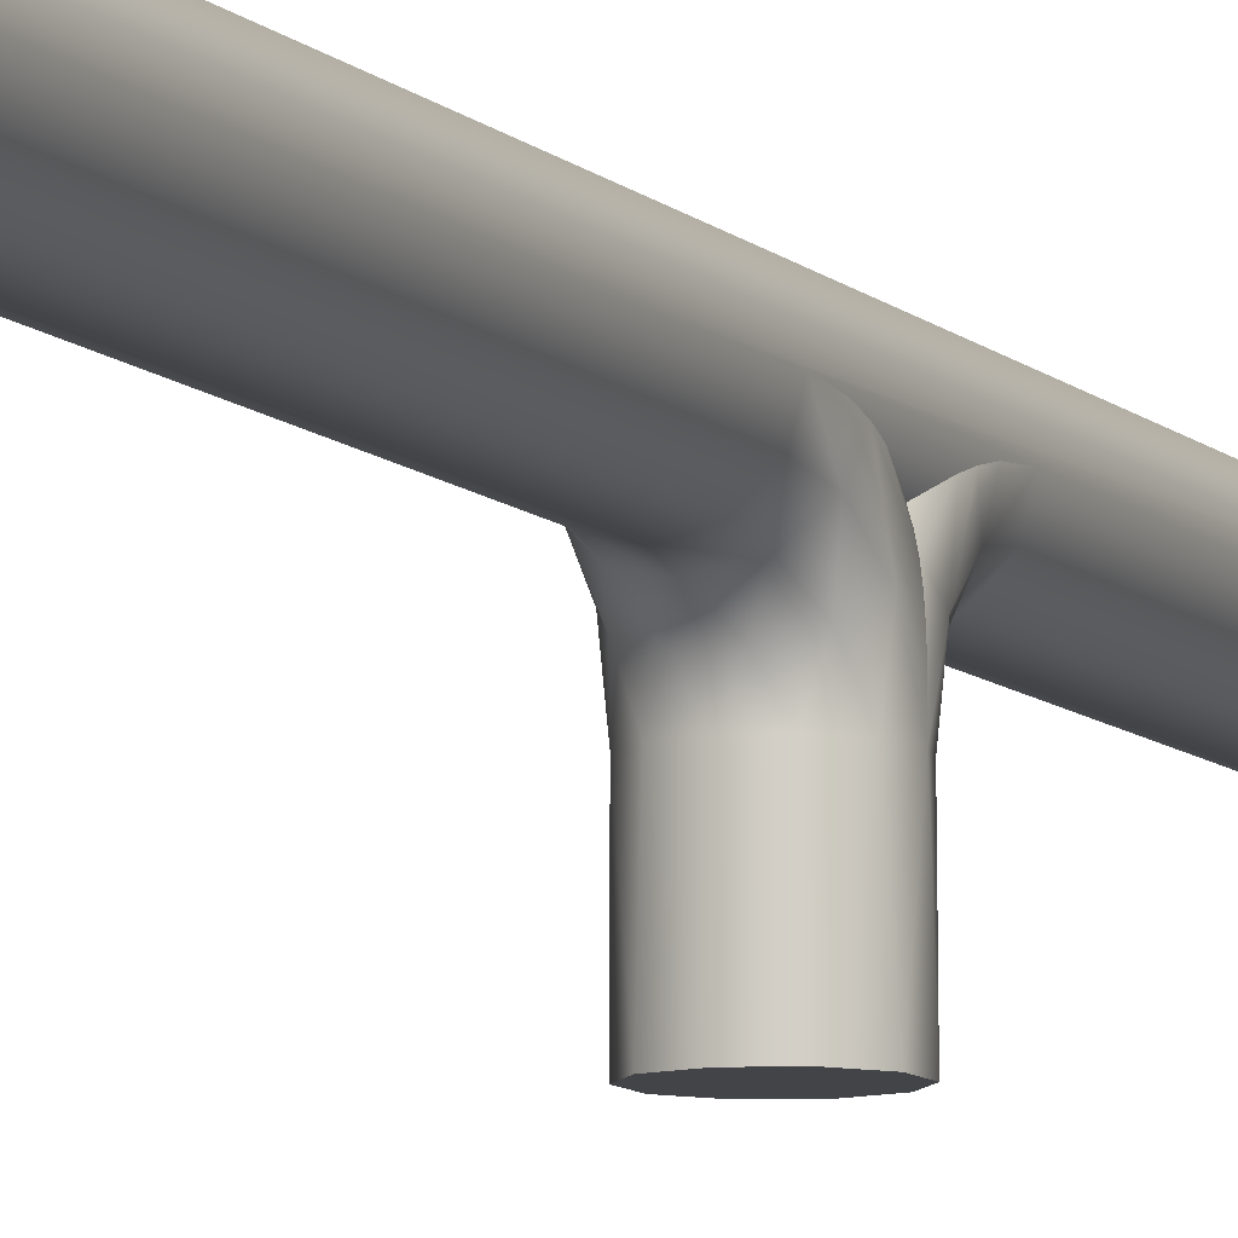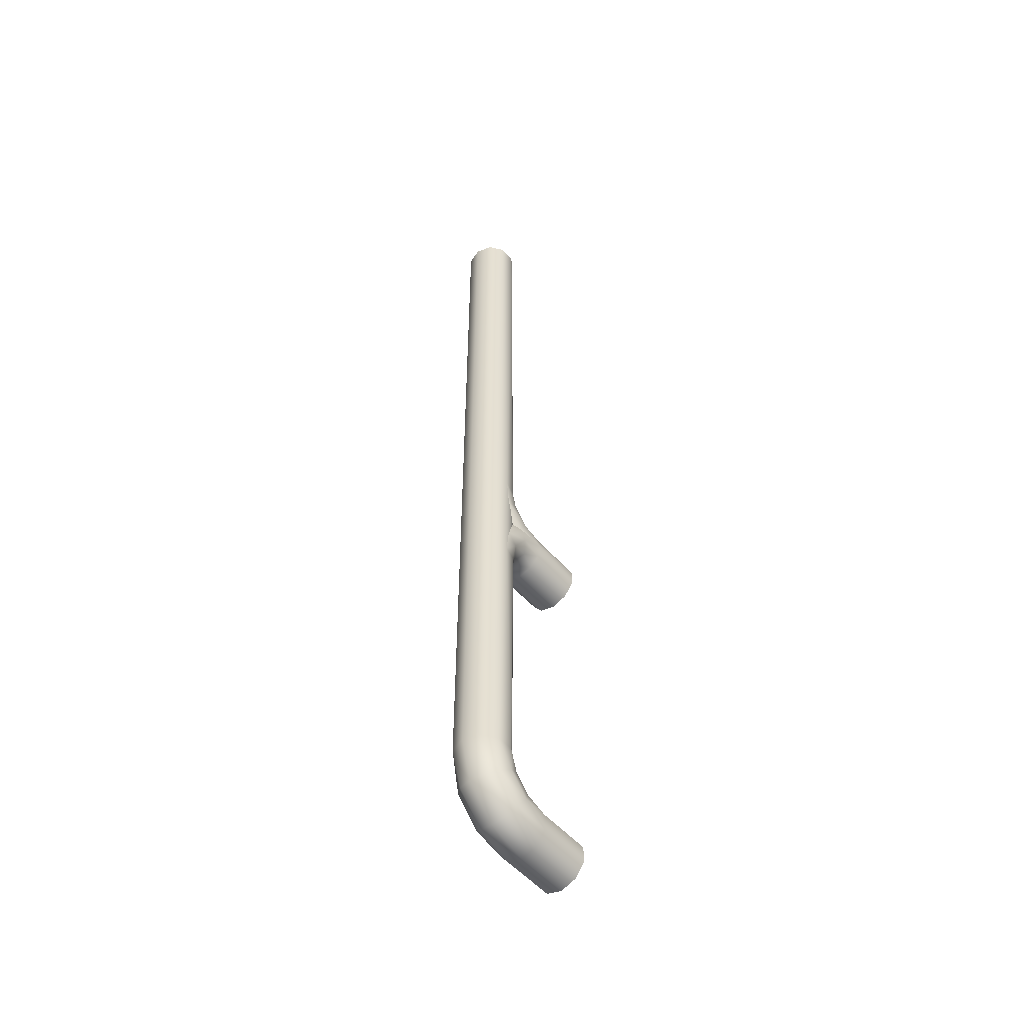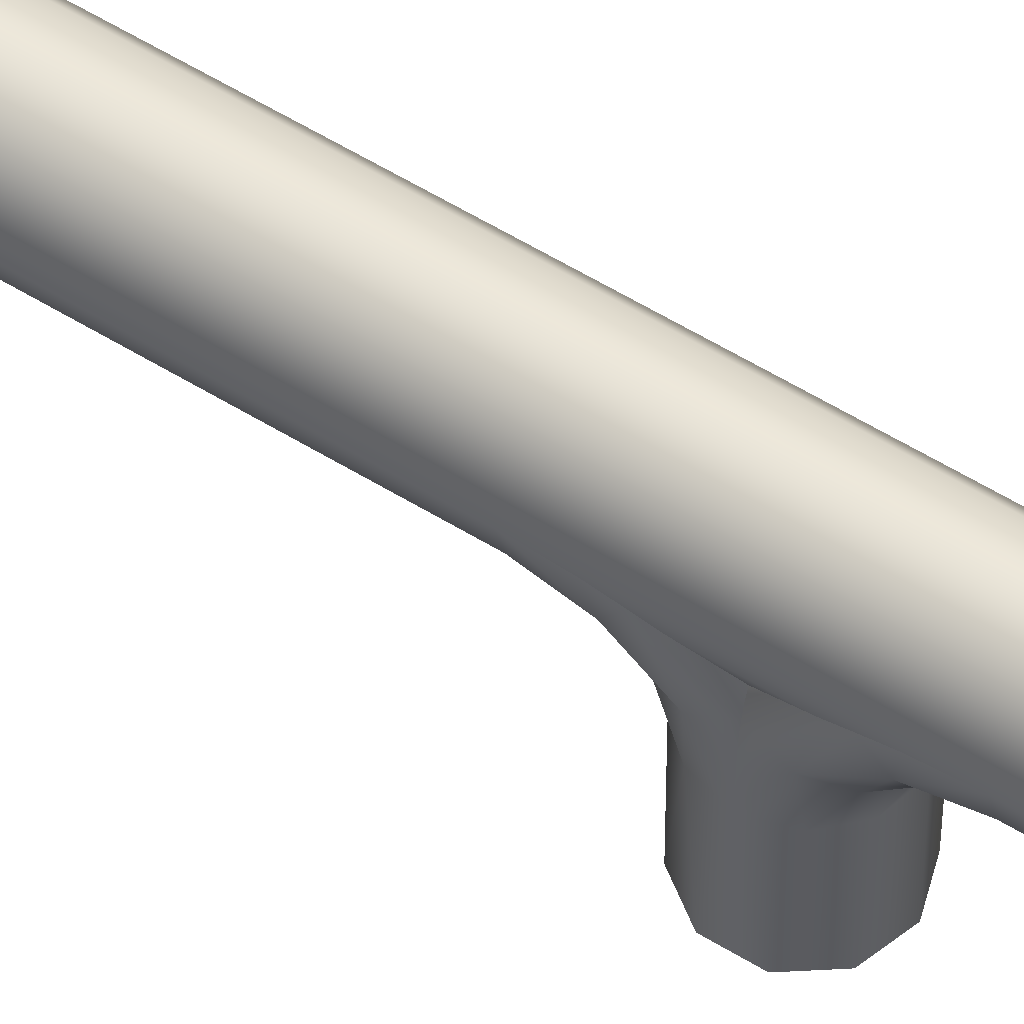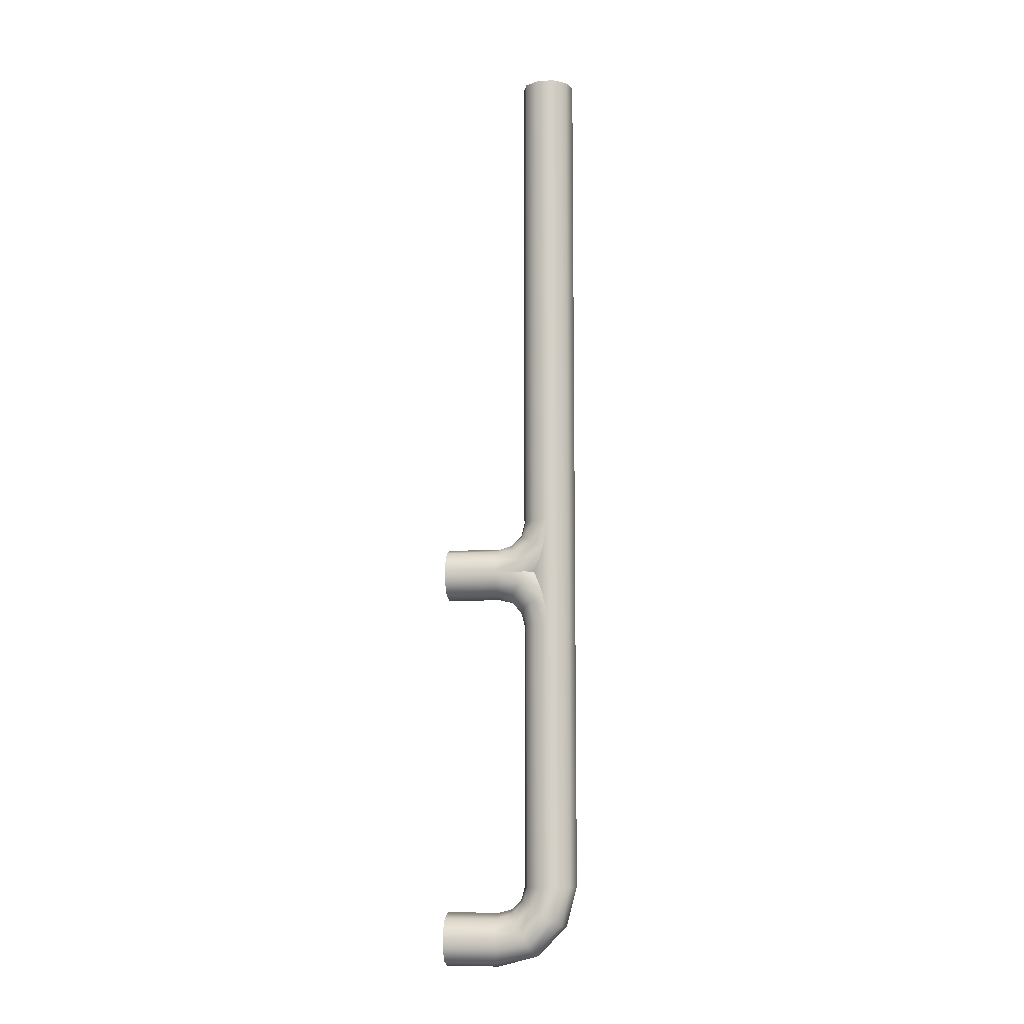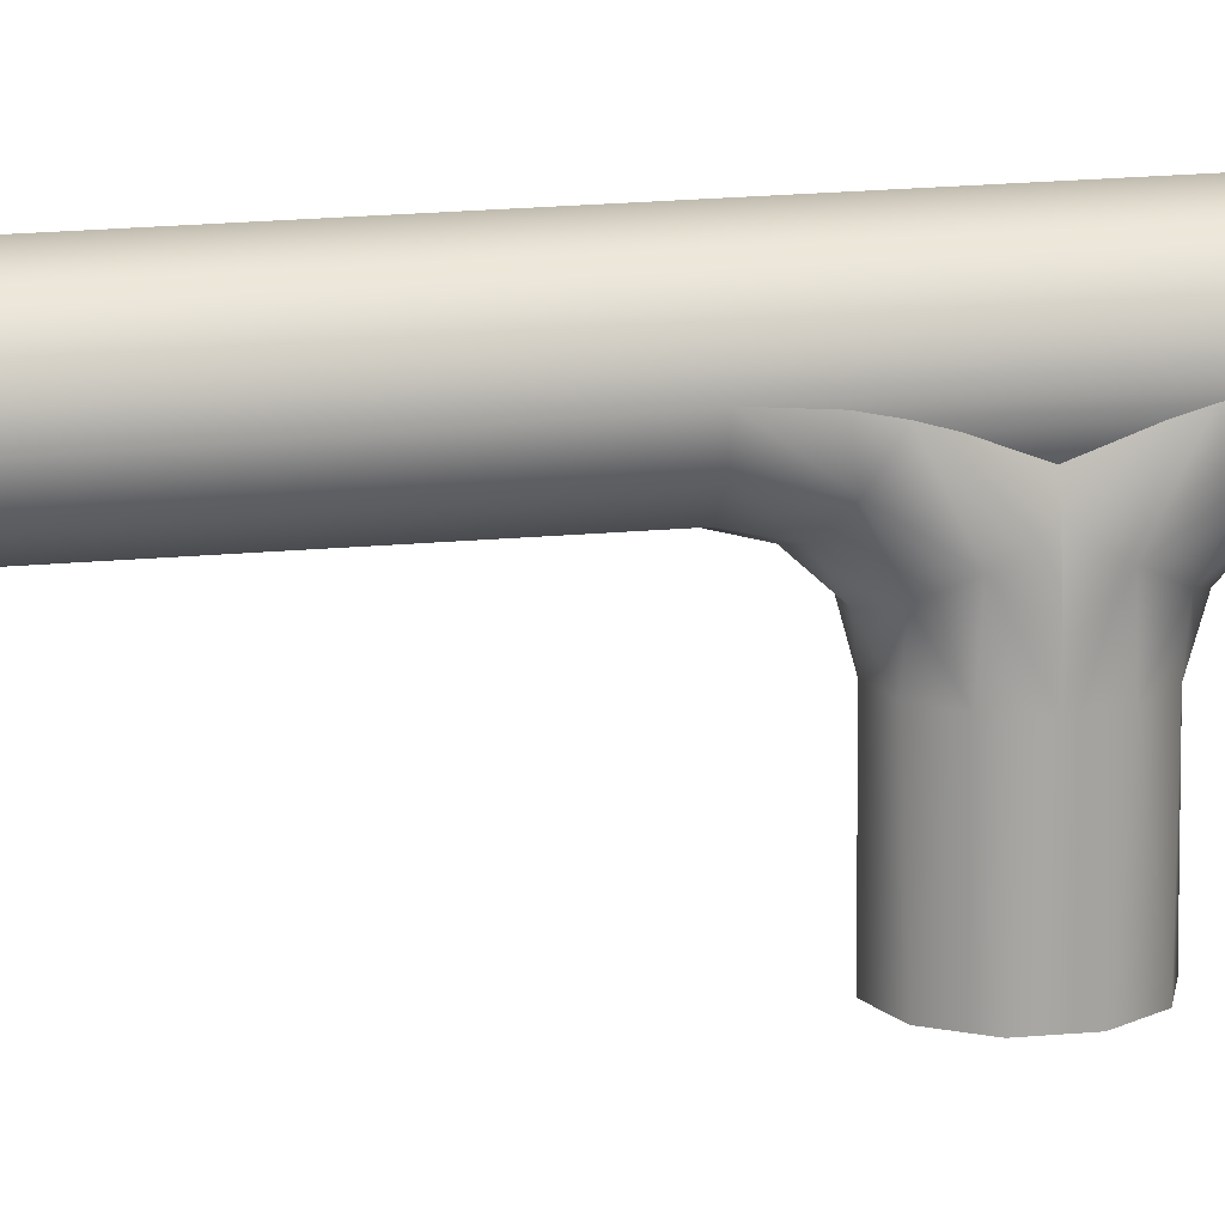
<metadata>
{"format":"obj","ext":"obj","renderer":"f3d","projection":"perspective","resolution":1024,"background":"white","views":[{"elev":-8.2,"azim":-158.0,"up":"+Z"},{"elev":-52.3,"azim":39.7,"up":"+Y"},{"elev":56.8,"azim":-57.2,"up":"+Z"},{"elev":-9.0,"azim":-81.0,"up":"+Y"},{"elev":15.9,"azim":-101.9,"up":"+Z"}]}
</metadata>
<code>
v  -0 -50 -200
v  -0 -50 -200
v  -0 -50 -200
v  29.39 -40.45 -200
v  29.39 -40.45 -200
v  47.55 -15.45 -200
v  47.55 -15.45 -200
v  47.55 15.45 -200
v  47.55 15.45 -200
v  29.39 40.45 -200
v  29.39 40.45 -200
v  0 50 -200
v  0 50 -200
v  0 50 -200
v  -29.39 40.45 -200
v  -29.39 40.45 -200
v  -47.55 15.45 -200
v  -47.55 15.45 -200
v  -47.55 -15.45 -200
v  -47.55 -15.45 -200
v  -29.39 -40.45 -200
v  -29.39 -40.45 -200
v  50 -0 -100
v  50 -0 -100
v  50 -0 -100
v  43.3 25 -100
v  43.3 25 -100
v  25 43.3 -100
v  25 43.3 -100
v  0 50 -100
v  0 50 -100
v  0 50 -100
v  0 -50 -100
v  0 -50 -100
v  0 -50 -100
v  25 -43.3 -100
v  25 -43.3 -100
v  43.3 -25 -100
v  43.3 -25 -100
v  -25 43.3 -100
v  -25 43.3 -100
v  -43.3 25 -100
v  -43.3 25 -100
v  -50 0 -100
v  -50 0 -100
v  -50 0 -100
v  -43.3 -25 -100
v  -43.3 -25 -100
v  -25 -43.3 -100
v  -25 -43.3 -100
v  -50 4e-06 -89.59
v  -50 4e-06 -89.59
v  -49.95 2e-06 -79.28
v  -49.95 2e-06 -79.28
v  -49.78 -9e-06 -69.19
v  -49.78 -9e-06 -69.19
v  -49.37 -0 -59.43
v  -49.37 -0 -59.43
v  -48.6 1e-05 -50.08
v  -48.6 1e-05 -50.08
v  -47.55 9e-06 -42.27
v  -47.55 9e-06 -42.27
v  -47.55 9e-06 -42.27
v  -47.55 9e-06 -42.27
v  -48.74 -23.05 -55.63
v  -36.05 -43.39 -67.36
v  -13.09 -55.18 -74.15
v  13.6 -55.05 -74.08
v  36.41 -43.05 -67.16
v  48.85 -22.6 -55.37
v  47.44 -1e-05 -41.63
v  47.44 -1e-05 -41.63
v  47.44 -1e-05 -41.63
v  47.44 -1e-05 -41.63
v  48.24 8e-06 -47.06
v  48.24 8e-06 -47.06
v  49.86 -6e-06 -72.52
v  49.86 -6e-06 -72.52
v  -47.37 -0 -41.2
v  -47.37 -0 -41.2
v  -45.62 -8e-06 -32.83
v  -45.62 -8e-06 -32.83
v  -43.3 0 -25
v  -43.3 0 -25
v  -43.3 0 -25
v  -48.56 -30.97 -11.91
v  -48.56 -30.97 -11.91
v  -49.46 -45.89 -7.319
v  -49.46 -45.89 -7.319
v  -49.46 -45.89 -7.319
v  -45.73 -60.15 -30.89
v  -27.28 -70.98 -49.67
v  0 -75.02 -56.69
v  27.28 -70.98 -49.67
v  45.73 -60.15 -30.89
v  49.46 -45.89 -7.319
v  49.46 -45.89 -7.319
v  49.46 -45.89 -7.319
v  48.56 -30.97 -11.91
v  48.56 -30.97 -11.91
v  43.3 0 -25
v  43.3 0 -25
v  43.3 0 -25
v  -50 -100 -0
v  -50 -100 -0
v  -43.3 -100 -25
v  -43.3 -100 -25
v  -25 -100 -43.3
v  -25 -100 -43.3
v  0 -100 -50
v  0 -100 -50
v  0 -100 -50
v  25 -100 -43.3
v  25 -100 -43.3
v  43.3 -100 -25
v  43.3 -100 -25
v  50 -100 -0
v  50 -100 -0
v  49.91 -64.99 -3.065
v  49.91 -64.99 -3.065
v  -49.91 -64.99 -3.065
v  -49.91 -64.99 -3.065
v  0 1000 50
v  0 1000 50
v  0 1000 50
v  29.39 1000 40.45
v  29.39 1000 40.45
v  47.55 1000 15.45
v  47.55 1000 15.45
v  47.55 1000 -15.45
v  47.55 1000 -15.45
v  29.39 1000 -40.45
v  29.39 1000 -40.45
v  -0 1000 -50
v  -0 1000 -50
v  -0 1000 -50
v  -0 100 -50
v  -0 100 -50
v  -0 100 -50
v  25 100 -43.3
v  25 100 -43.3
v  43.3 100 -25
v  43.3 100 -25
v  50 100 -0
v  50 100 -0
v  49.91 64.99 -3.065
v  49.91 64.99 -3.065
v  49.46 45.84 -7.334
v  49.46 45.84 -7.334
v  49.46 45.84 -7.334
v  48.56 30.97 -11.91
v  48.56 30.97 -11.91
v  0 -600 -50
v  0 -600 -50
v  0 -600 -50
v  0 -600 -50
v  29.39 -600 -40.45
v  29.39 -600 -40.45
v  47.55 -600 -15.45
v  47.55 -600 -15.45
v  47.55 -600 15.45
v  47.55 -600 15.45
v  29.39 -600 40.45
v  29.39 -600 40.45
v  0 -600 50
v  0 -600 50
v  0 -600 50
v  0 -600 50
v  -29.39 1000 -40.45
v  -29.39 1000 -40.45
v  -47.55 1000 -15.45
v  -47.55 1000 -15.45
v  -47.55 1000 15.45
v  -47.55 1000 15.45
v  -29.39 1000 40.45
v  -29.39 1000 40.45
v  -29.39 -600 40.45
v  -29.39 -600 40.45
v  -47.55 -600 15.45
v  -47.55 -600 15.45
v  -47.55 -600 -15.45
v  -47.55 -600 -15.45
v  -29.39 -600 -40.45
v  -29.39 -600 -40.45
v  -48.56 30.97 -11.91
v  -48.56 30.97 -11.91
v  -49.46 45.84 -7.334
v  -49.46 45.84 -7.334
v  -49.46 45.84 -7.334
v  -49.91 64.99 -3.065
v  -49.91 64.99 -3.065
v  -50 100 0
v  -50 100 0
v  -43.3 100 -25
v  -43.3 100 -25
v  -25 100 -43.3
v  -25 100 -43.3
v  0 -625 -56.7
v  0 -625 -56.7
v  0 -625 -56.7
v  0 -625 -56.7
v  25 -628.3 -50.9
v  43.3 -637.5 -35.05
v  50 -650 -13.4
v  43.3 -662.5 8.253
v  25 -671.7 24.1
v  0 -675 29.9
v  0 -675 29.9
v  0 -675 29.9
v  0 -675 29.9
v  0 -643.3 -75.02
v  0 -643.3 -75.02
v  0 -643.3 -75.02
v  0 -643.3 -75.02
v  25 -649.1 -71.68
v  43.3 -665 -62.53
v  50 -686.6 -50.05
v  43.3 -708.3 -37.56
v  25 -724.1 -28.41
v  0 -729.9 -25.07
v  0 -729.9 -25.07
v  0 -729.9 -25.07
v  0 -729.9 -25.07
v  0 -650 -100
v  0 -650 -100
v  0 -650 -100
v  0 -650 -100
v  29.39 -659.5 -100
v  29.39 -659.5 -100
v  47.55 -684.5 -100
v  47.55 -684.5 -100
v  47.55 -715.5 -100
v  47.55 -715.5 -100
v  29.39 -740.5 -100
v  29.39 -740.5 -100
v  0 -750 -100
v  0 -750 -100
v  0 -750 -100
v  0 -750 -100
v  -25 -671.7 24.1
v  -43.3 -662.5 8.253
v  -50 -650 -13.4
v  -43.3 -637.5 -35.05
v  -25 -628.3 -50.9
v  -25 -724.1 -28.41
v  -43.3 -708.3 -37.56
v  -50 -686.6 -50.05
v  -43.3 -665 -62.53
v  -25 -649.1 -71.68
v  -29.39 -740.5 -100
v  -29.39 -740.5 -100
v  -47.55 -715.5 -100
v  -47.55 -715.5 -100
v  -47.55 -684.5 -100
v  -47.55 -684.5 -100
v  -29.39 -659.5 -100
v  -29.39 -659.5 -100
v  -0 -650 -200
v  -0 -650 -200
v  -0 -650 -200
v  -29.39 -659.5 -200
v  -29.39 -659.5 -200
v  -47.55 -684.5 -200
v  -47.55 -684.5 -200
v  -47.55 -715.5 -200
v  -47.55 -715.5 -200
v  -29.39 -740.5 -200
v  -29.39 -740.5 -200
v  0 -750 -200
v  0 -750 -200
v  0 -750 -200
v  29.39 -740.5 -200
v  29.39 -740.5 -200
v  47.55 -715.5 -200
v  47.55 -715.5 -200
v  47.55 -684.5 -200
v  47.55 -684.5 -200
v  29.39 -659.5 -200
v  29.39 -659.5 -200
v  -45.73 60.11 -30.9
v  -27.29 70.95 -49.68
v  0 75 -56.7
v  27.29 70.95 -49.68
v  45.73 60.11 -30.9
v  -48.74 23.05 -55.63
v  -36.05 43.39 -67.36
v  -13.09 55.18 -74.15
v  13.6 55.05 -74.08
v  36.41 43.05 -67.16
v  48.85 22.6 -55.37
g 0
g 1
f 10 4 1
f 33 2 5
f 12 10 1
f 21 12 1
f 49 22 3
f 49 3 34
f 8 6 4
f 38 5 7
f 10 8 4
f 36 33 5
f 38 36 5
f 23 7 9
f 38 7 23
f 26 9 11
f 26 23 9
f 28 11 13
f 28 26 11
f 21 15 12
f 31 14 16
f 30 28 13
f 19 17 15
f 42 16 18
f 21 19 15
f 40 31 16
f 42 40 16
f 44 18 20
f 44 42 18
f 47 20 22
f 47 44 20
f 49 47 22
f 290 25 27
f 70 39 24
f 77 70 24
f 290 78 25
f 289 27 29
f 290 27 289
f 288 29 32
f 289 29 288
f 287 32 41
f 288 32 287
f 68 35 37
f 67 50 35
f 68 67 35
f 69 37 39
f 69 68 37
f 70 69 39
f 286 41 43
f 287 41 286
f 285 43 46
f 286 43 285
f 65 45 48
f 65 51 45
f 285 46 52
f 66 48 50
f 66 65 48
f 67 66 50
f 65 53 51
f 285 52 54
f 65 55 53
f 285 54 56
f 65 57 55
f 285 56 58
f 65 59 57
f 285 58 60
f 65 61 59
f 285 60 63
f 86 61 65
f 86 79 61
f 186 63 80
f 188 63 186
f 285 63 188
f 91 65 66
f 88 86 65
f 91 88 65
f 92 66 67
f 92 91 66
f 93 67 68
f 93 92 67
f 94 68 69
f 94 93 68
f 95 69 70
f 95 94 69
f 75 71 70
f 96 70 71
f 77 75 70
f 96 95 70
f 290 73 76
f 99 96 71
f 101 99 71
f 152 103 73
f 290 152 73
f 290 76 78
f 86 81 79
f 186 80 82
f 86 83 81
f 186 82 85
f 185 84 87
f 185 87 90
f 121 88 91
f 187 90 122
f 187 185 90
f 106 91 92
f 106 104 91
f 121 91 104
f 108 92 93
f 108 106 92
f 110 93 94
f 110 108 93
f 115 94 95
f 113 110 94
f 115 113 94
f 119 95 96
f 117 115 95
f 119 117 95
f 148 98 100
f 146 120 98
f 148 146 98
f 151 100 102
f 151 148 100
f 181 105 107
f 190 122 105
f 181 179 105
f 192 105 179
f 192 190 105
f 183 107 109
f 183 181 107
f 183 109 112
f 153 111 114
f 183 112 154
f 157 114 116
f 157 153 114
f 159 116 118
f 159 157 116
f 144 118 120
f 144 128 118
f 161 118 128
f 161 159 118
f 146 144 120
f 190 187 122
f 136 125 127
f 163 126 123
f 170 125 136
f 165 163 123
f 175 166 124
f 176 125 170
f 133 127 129
f 161 128 126
f 136 127 133
f 163 161 126
f 133 129 131
f 144 130 128
f 142 132 130
f 144 142 130
f 137 134 132
f 140 137 132
f 142 140 132
f 196 135 138
f 196 169 135
f 282 139 141
f 281 197 139
f 282 281 139
f 283 141 143
f 283 282 141
f 284 143 145
f 284 283 143
f 284 145 147
f 284 147 149
f 290 149 152
f 290 284 149
f 198 155 158
f 244 184 156
f 244 156 200
f 203 158 160
f 202 198 158
f 203 202 158
f 204 160 162
f 204 203 160
f 205 162 164
f 205 204 162
f 206 164 167
f 206 205 164
f 177 166 175
f 209 168 178
f 207 206 167
f 176 170 172
f 194 171 169
f 196 194 169
f 176 172 174
f 179 173 171
f 192 179 171
f 194 192 171
f 177 175 173
f 179 177 173
f 241 178 180
f 240 209 178
f 241 240 178
f 242 180 182
f 242 241 180
f 243 182 184
f 243 242 182
f 244 243 184
f 280 188 191
f 285 188 280
f 280 191 193
f 280 193 195
f 281 195 197
f 281 280 195
f 211 198 202
f 249 200 213
f 249 244 200
f 215 202 203
f 215 211 202
f 216 203 204
f 216 215 203
f 217 204 205
f 217 216 204
f 218 205 206
f 218 217 205
f 219 206 207
f 219 218 206
f 220 219 207
f 240 222 209
f 224 211 215
f 256 213 225
f 256 249 213
f 228 215 216
f 228 224 215
f 230 216 217
f 230 228 216
f 232 217 218
f 232 230 217
f 234 218 219
f 234 232 218
f 234 219 220
f 236 234 220
f 245 237 222
f 245 222 240
f 259 226 229
f 262 257 227
f 262 227 260
f 279 229 231
f 279 259 229
f 277 231 233
f 279 231 277
f 275 233 235
f 277 233 275
f 273 235 238
f 275 235 273
f 250 237 245
f 271 239 251
f 273 238 270
f 245 240 241
f 246 241 242
f 246 245 241
f 247 242 243
f 247 246 242
f 248 243 244
f 248 247 243
f 249 248 244
f 250 245 246
f 252 246 247
f 252 250 246
f 254 247 248
f 254 252 247
f 256 248 249
f 256 254 248
f 268 251 253
f 271 251 268
f 266 253 255
f 268 253 266
f 264 255 257
f 266 255 264
f 264 257 262
f 267 261 258
f 269 267 258
f 278 269 258
f 265 263 261
f 267 265 261
f 278 272 269
f 276 274 272
f 278 276 272
f 286 280 281
f 286 285 280
f 287 281 282
f 287 286 281
f 288 282 283
f 288 287 282
f 289 283 284
f 289 288 283
f 290 289 284

</code>
